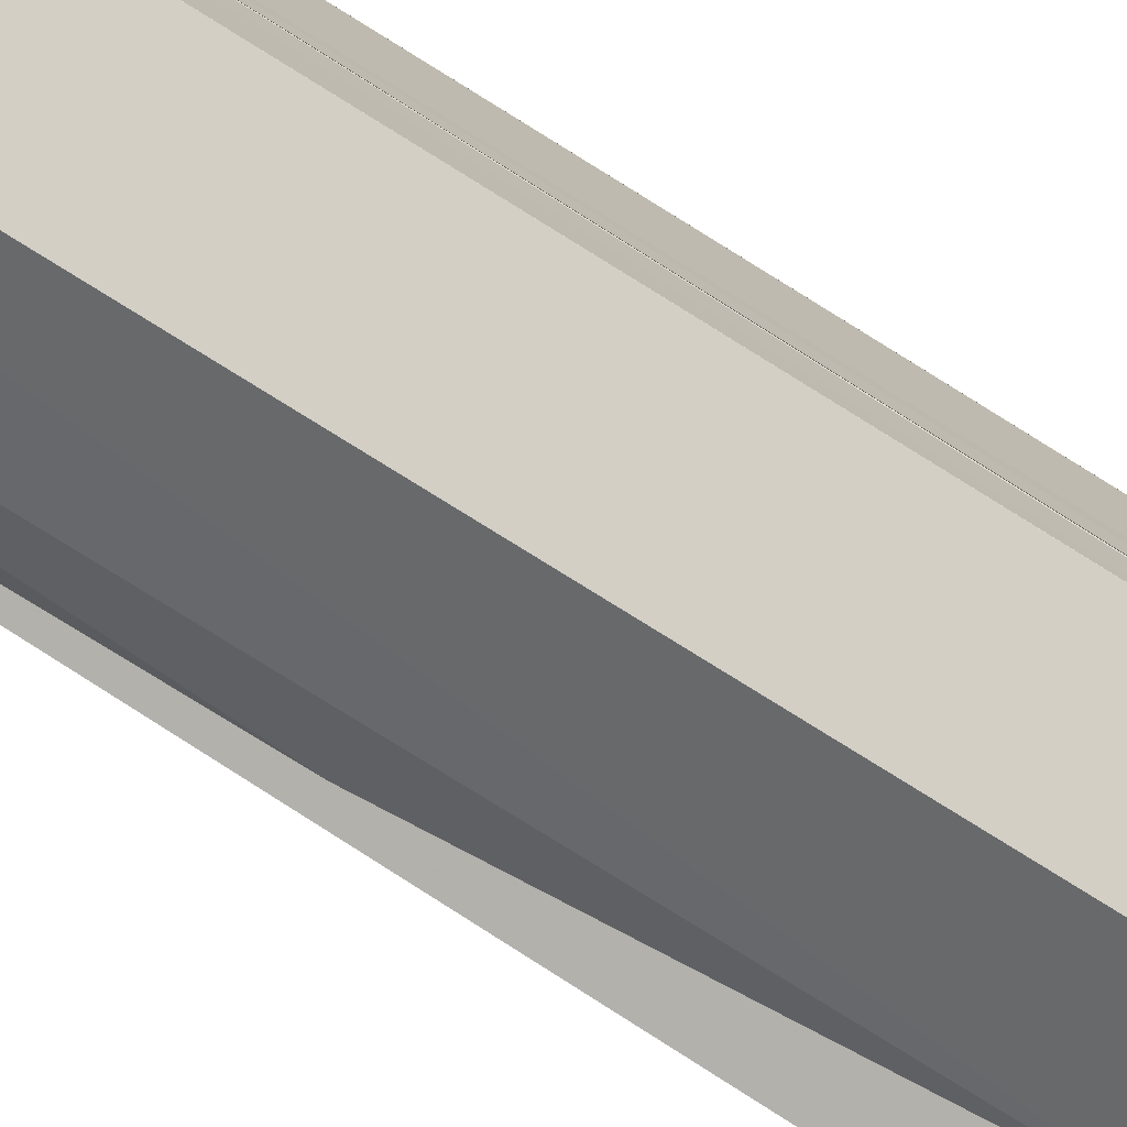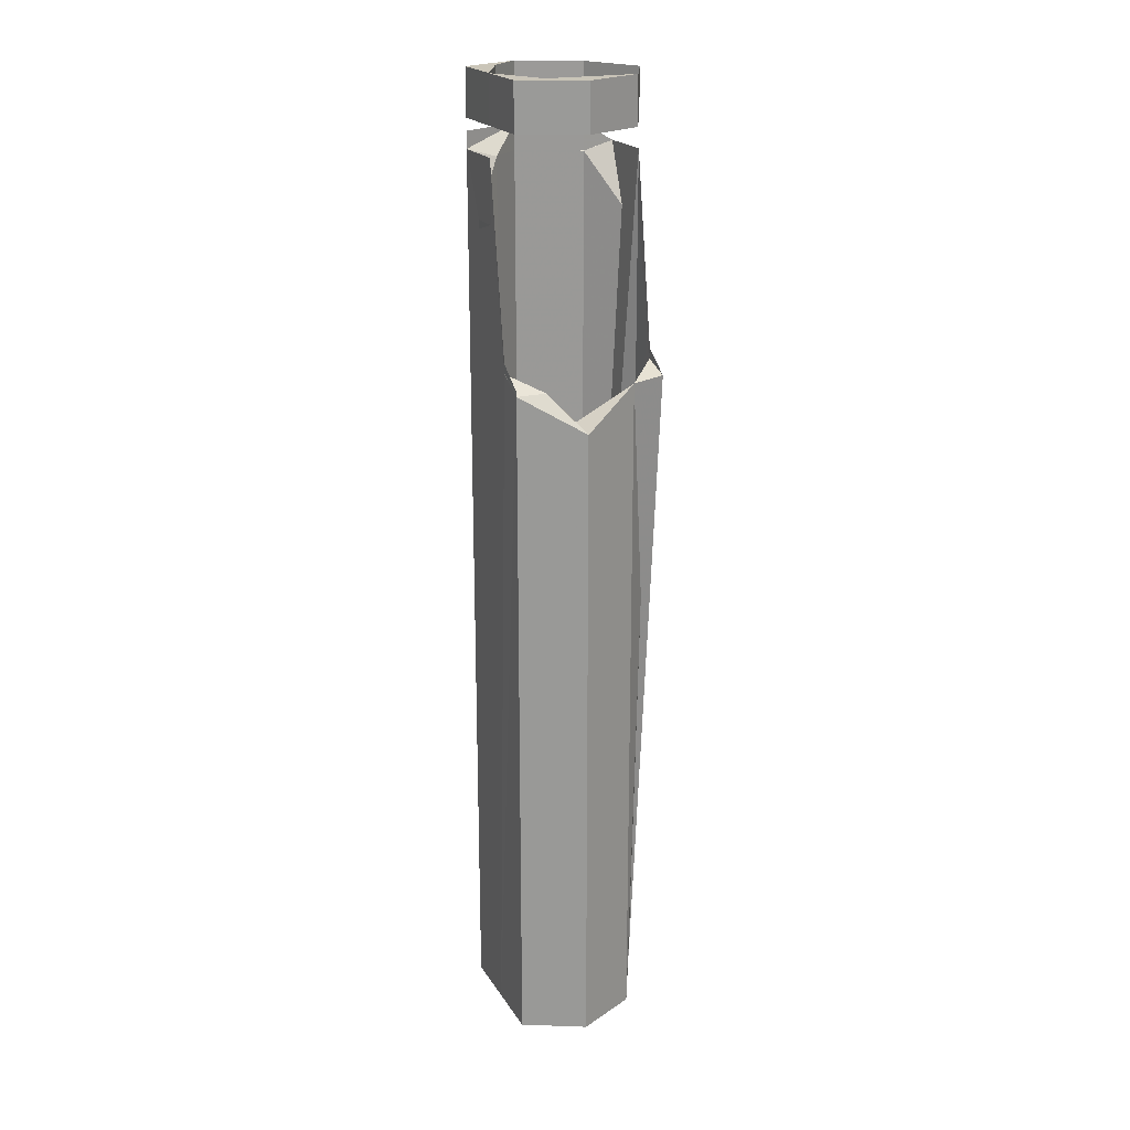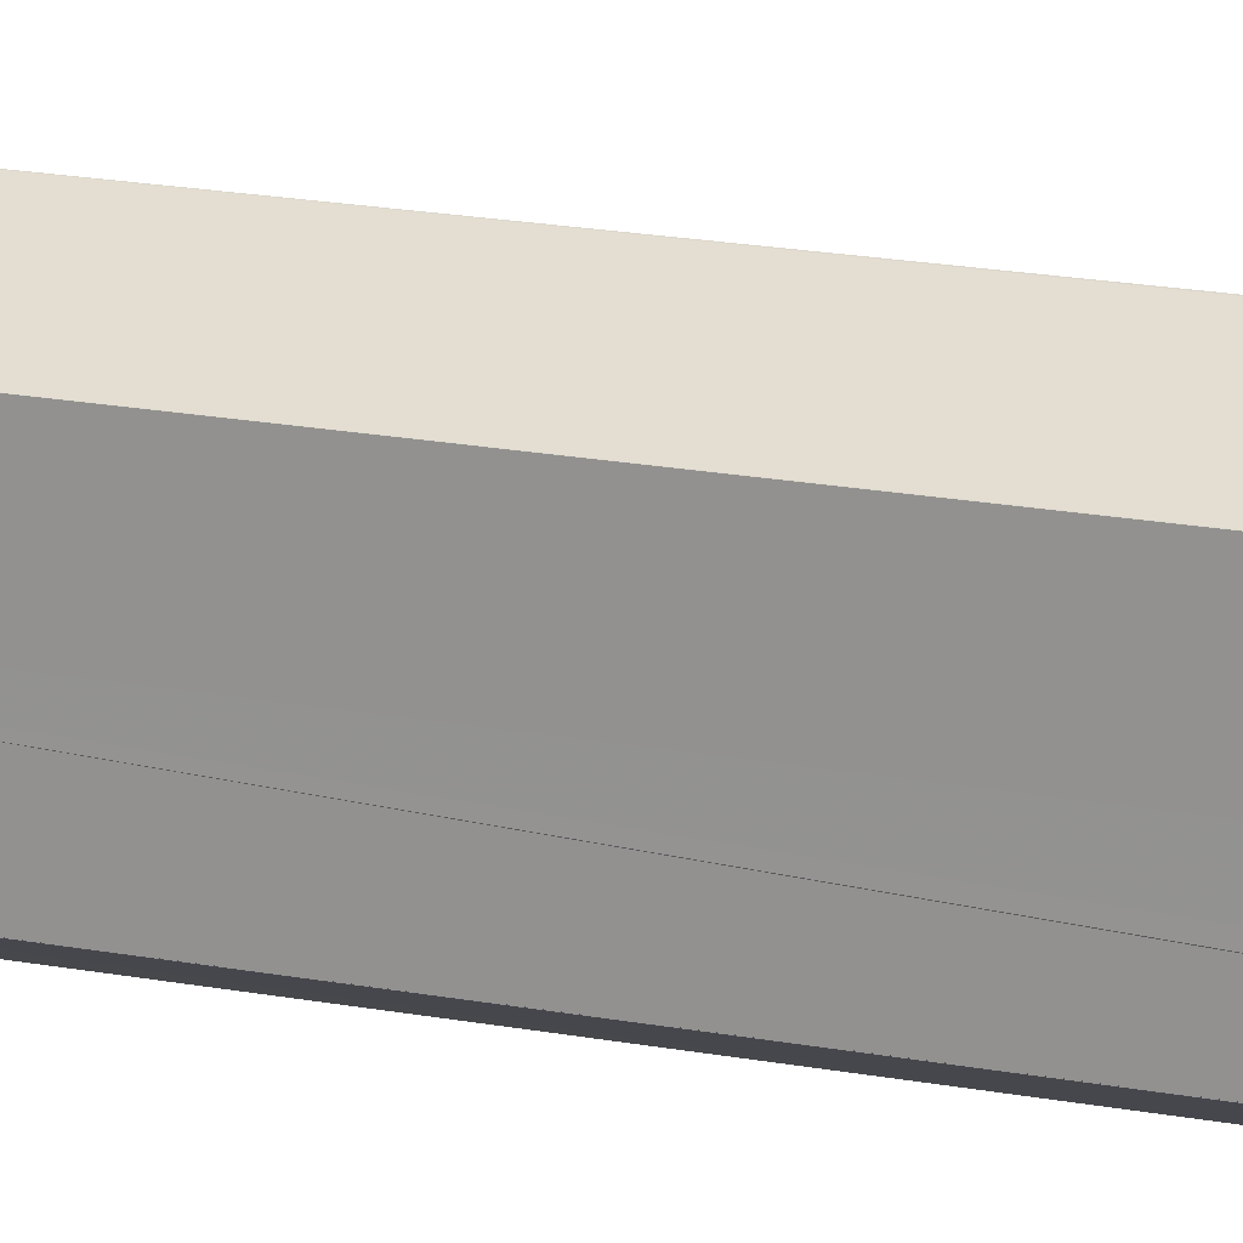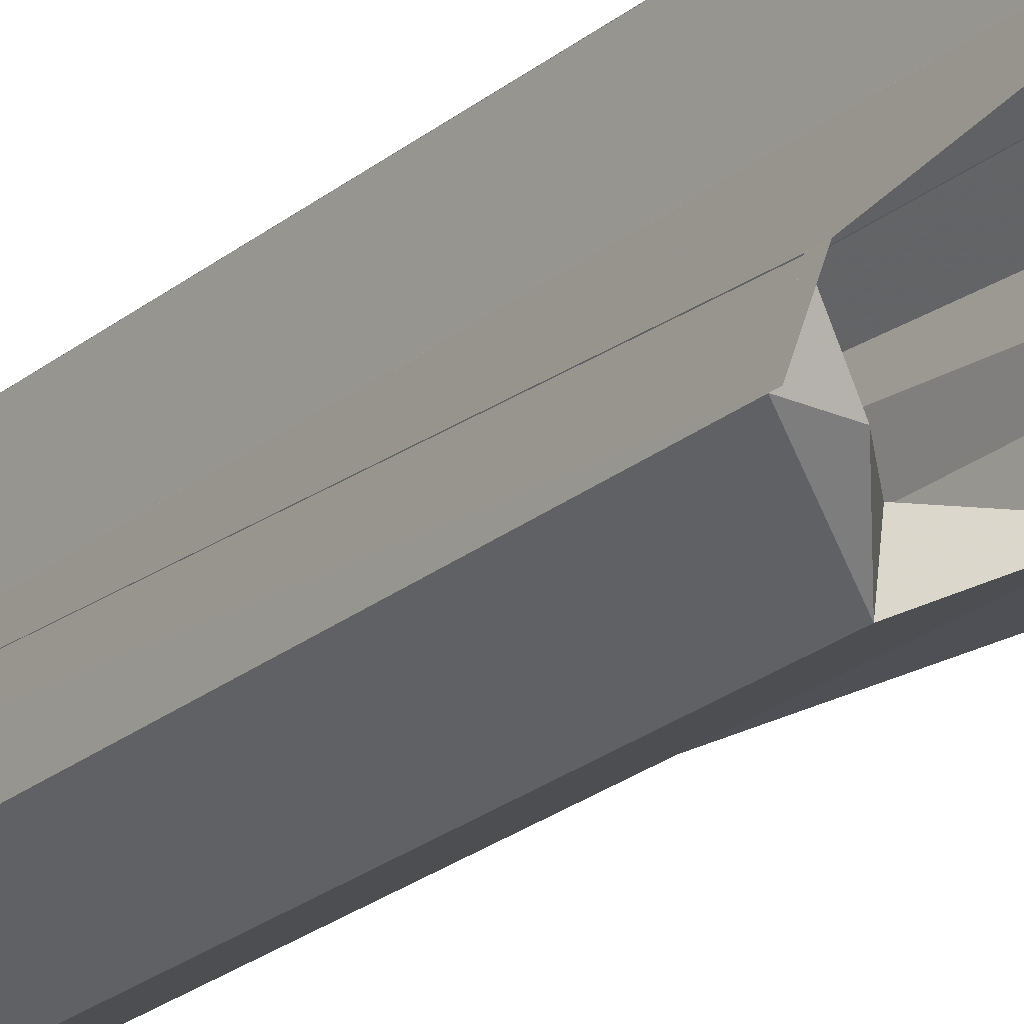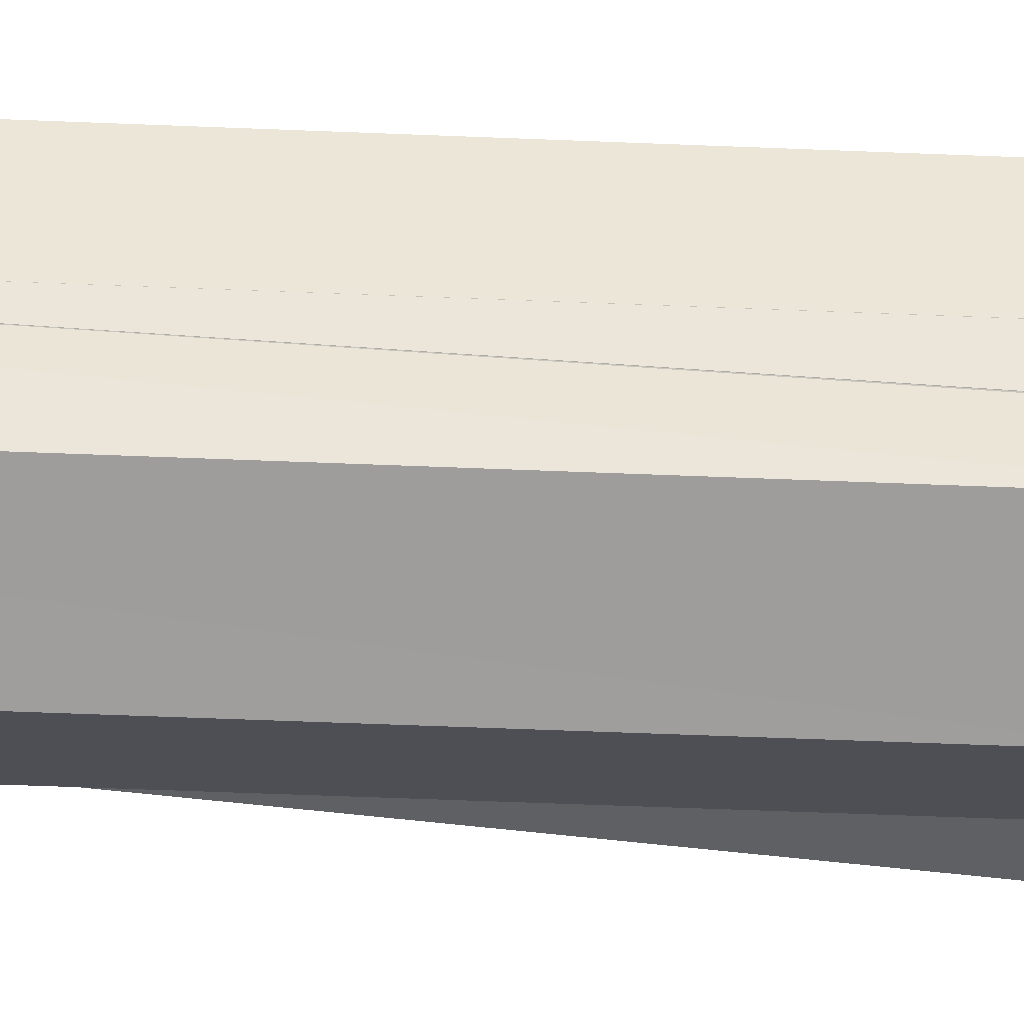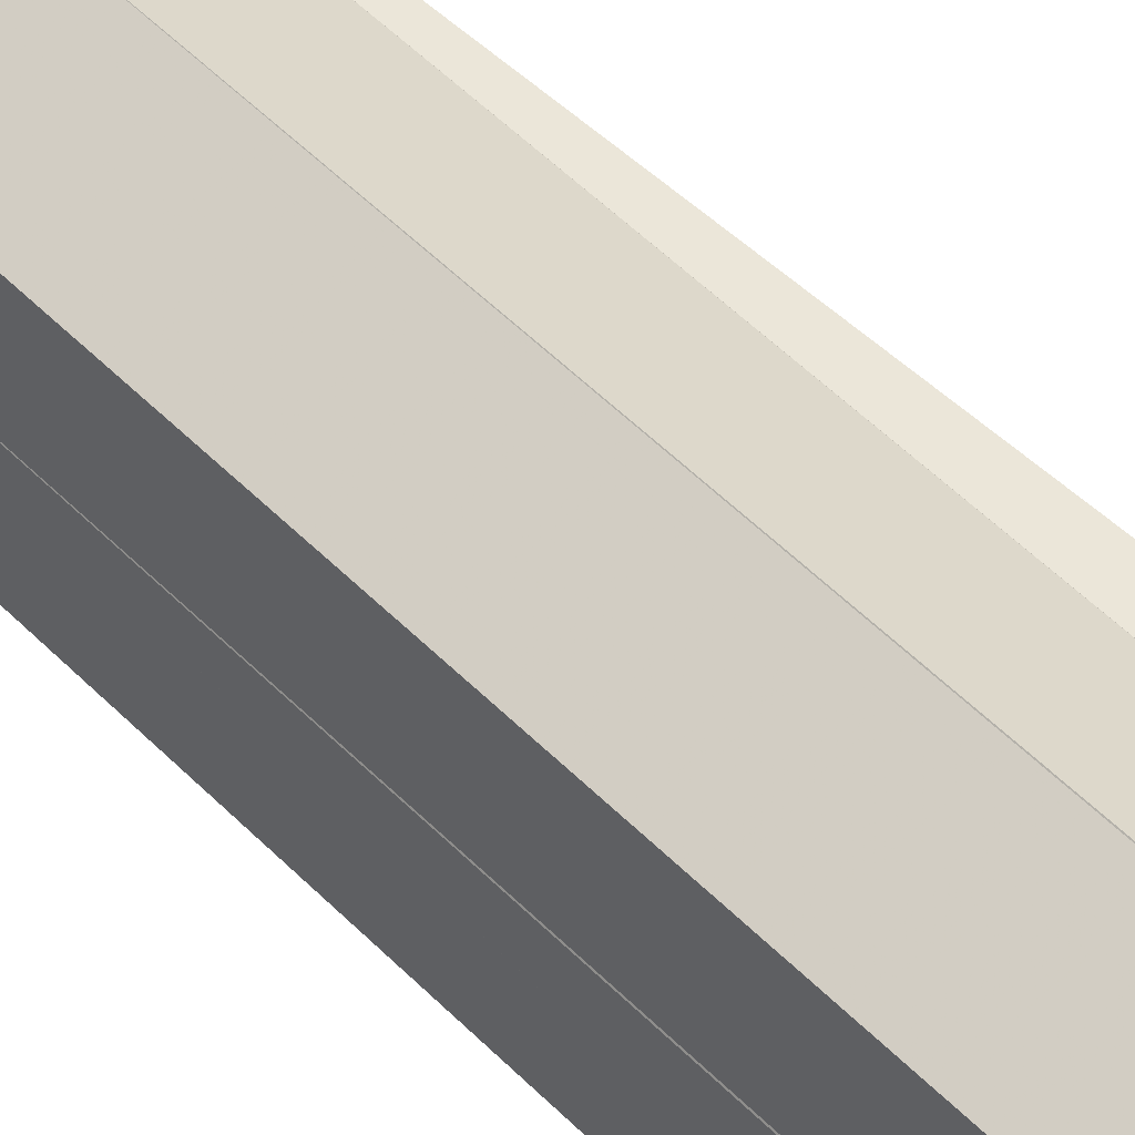
<metadata>
{"format":"obj","ext":"obj","renderer":"f3d","projection":"perspective","resolution":1024,"background":"white","views":[{"elev":-77.7,"azim":-122.0,"up":"+Y"},{"elev":20.6,"azim":-23.2,"up":"+Z"},{"elev":18.2,"azim":-69.5,"up":"+Y"},{"elev":-23.9,"azim":-37.0,"up":"+Y"},{"elev":-44.6,"azim":-92.9,"up":"+Y"},{"elev":47.2,"azim":-40.7,"up":"+Y"}]}
</metadata>
<code>
o 2062
v 2230 1862 9.908
v 2230 1862 9.908
v 2230 1862 9.908
v 2230 1862 9.908
v 2230 1862 9.908
v 2230 1862 10.21
v 2230 1862 9.908
v 2230 1862 10.18
v 2230 1862 9.908
v 2230 1862 10.2
v 2230 1862 10.14
v 2230 1862 10.2
v 2230 1862 9.908
v 2230 1862 10.14
v 2230 1862 9.908
v 2230 1862 9.908
v 2230 1862 10.14
v 2230 1862 9.908
v 2230 1861 9.908
v 2230 1862 10.14
v 2230 1862 10.14
v 2230 1862 10.14
v 2230 1862 10.14
v 2230 1861 10.12
v 2230 1862 9.908
v 2230 1862 9.908
v 2230 1861 9.908
v 2230 1862 10.14
v 2230 1862 9.908
v 2230 1862 9.908
v 2230 1862 9.908
v 2230 1861 9.908
v 2230 1862 9.908
v 2230 1862 9.908
v 2230 1862 10.14
v 2230 1861 10.12
v 2230 1862 9.908
v 2230 1862 10.12
v 2230 1862 9.908
v 2230 1862 10.14
v 2230 1862 10.14
v 2230 1862 9.908
v 2230 1862 10.12
v 2230 1862 10.14
v 2230 1862 9.908
v 2230 1862 10.14
v 2230 1862 9.908
v 2230 1862 10.2
v 2230 1862 10.18
v 2230 1862 9.908
v 2230 1862 10.14
v 2230 1862 10.18
v 2230 1862 10.14
v 2230 1862 10.2
v 2230 1862 10.14
v 2230 1862 10.2
v 2230 1862 10.14
v 2230 1862 9.908
v 2230 1862 10.2
v 2230 1862 10.14
v 2230 1862 10.2
v 2230 1862 10.14
v 2230 1862 9.908
v 2230 1862 10.2
v 2230 1862 10.2
v 2230 1862 10.18
v 2230 1862 10.2
v 2230 1862 10.21
v 2230 1862 10.21
v 2230 1862 10.21
v 2230 1862 10.2
v 2230 1862 10.2
v 2230 1862 10.18
v 2230 1862 10.2
v 2230 1862 9.908
v 2230 1862 9.908
v 2230 1862 9.908
v 2230 1862 10.2
v 2230 1862 10.21
v 2230 1862 10.21
v 2230 1862 10.21
v 2230 1862 10.2
v 2230 1862 9.908
v 2230 1862 10.2
v 2230 1862 10.18
v 2230 1862 10.18
v 2230 1862 10.2
v 2230 1862 10.14
v 2230 1862 9.908
v 2230 1862 10.14
v 2230 1862 10.2
v 2230 1862 10.2
v 2230 1862 10.18
v 2230 1862 10.2
v 2230 1862 10.14
v 2230 1862 10.14
v 2230 1862 10.14
v 2230 1862 10.14
v 2230 1862 10.12
v 2230 1862 10.14
v 2230 1862 10.2
v 2230 1862 10.14
v 2230 1862 10.14
v 2230 1862 10.2
v 2230 1862 10.2
v 2230 1862 10.14
v 2230 1862 10.23
v 2230 1861 10.21
v 2230 1862 10.21
v 2230 1861 10.23
v 2230 1862 10.21
v 2230 1862 10.21
v 2230 1862 10.23
v 2230 1862 10.23
v 2230 1862 10.21
v 2230 1862 10.21
v 2230 1862 10.23
v 2230 1862 10.21
v 2230 1862 10.21
v 2230 1862 10.21
v 2230 1862 10.21
v 2230 1862 10.23
v 2230 1862 10.23
v 2230 1862 10.23
v 2230 1862 10.21
v 2230 1862 10.21
v 2230 1862 10.23
v 2230 1862 10.23
v 2230 1861 10.21
v 2230 1861 10.23
v 2230 1862 10.23
v 2230 1862 10.21
v 2230 1862 10.23
v 2230 1862 10.23
v 2230 1862 10.21
v 2230 1862 10.23
v 2230 1862 10.23
v 2230 1862 10.23
v 2230 1862 10.23
v 2230 1862 10.23
v 2230 1862 10.23
v 2230 1862 10.21
v 2230 1862 10.23
v 2230 1862 10.23
v 2230 1862 10.23
v 2230 1862 10.23
v 2230 1862 10.23
v 2230 1862 10.23
v 2230 1862 10.21
v 2230 1862 10.23
v 2230 1862 10.21
v 2230 1862 10.23
v 2230 1862 10.23
v 2230 1862 10.21
v 2230 1862 10.21
v 2230 1862 10.23
v 2230 1862 10.23
v 2230 1862 10.21
v 2230 1862 10.21
v 2230 1862 10.23
v 2230 1862 10.21
v 2230 1862 10.23
v 2230 1862 10.21
v 2230 1862 10.21
v 2230 1862 10.21
v 2230 1862 10.21
v 2230 1862 10.21
v 2230 1862 10.23
v 2230 1862 10.21
v 2230 1862 10.21
v 2230 1862 10.21
v 2230 1861 10.21
v 2230 1862 10.21
v 2230 1862 10.21
v 2230 1862 10.21
v 2230 1862 10.14
v 2230 1862 9.908
v 2230 1862 10.14
v 2230 1862 10.14
v 2230 1862 10.14
v 2230 1862 10.14
v 2230 1862 10.14
v 2230 1862 10.2
v 2230 1862 9.908
v 2230 1862 10.21
v 2230 1862 10.14
v 2230 1862 10.12
v 2230 1861 10.12
v 2230 1862 10.14
v 2230 1862 10.14
v 2230 1862 10.14
f 1 2 3
f 3 4 5
f 6 7 4
f 3 8 9
f 10 11 8
f 9 12 13
f 9 14 15
f 16 17 9
f 16 18 19
f 20 21 17
f 21 22 23
f 14 20 24
f 25 24 20
f 24 26 27
f 28 27 29
f 19 30 29
f 14 30 31
f 32 31 30
f 33 34 31
f 32 35 36
f 37 35 29
f 38 39 30
f 40 39 41
f 42 43 41
f 42 44 37
f 45 46 43
f 47 48 37
f 37 49 47
f 50 44 51
f 50 51 52
f 49 50 52
f 53 54 52
f 55 50 56
f 57 58 55
f 59 60 55
f 60 61 62
f 56 63 64
f 52 65 66
f 52 67 65
f 68 65 69
f 70 63 7
f 71 7 63
f 72 71 73
f 74 75 7
f 76 49 71
f 77 71 74
f 71 78 74
f 74 78 70
f 76 79 80
f 77 81 79
f 12 79 81
f 82 70 12
f 70 82 74
f 83 74 82
f 84 85 82
f 86 83 82
f 8 83 86
f 87 8 86
f 88 89 8
f 90 89 88
f 91 89 92
f 92 93 94
f 95 89 96
f 97 98 95
f 95 24 99
f 89 100 101
f 89 102 100
f 21 100 102
f 103 104 100
f 105 103 106
f 107 108 109
f 110 111 108
f 107 112 113
f 114 112 113
f 114 115 116
f 117 115 118
f 119 117 120
f 121 122 116
f 121 123 109
f 119 124 125
f 126 122 127
f 126 128 127
f 129 123 130
f 124 131 130
f 132 130 131
f 133 132 134
f 133 135 136
f 135 137 138
f 139 138 127
f 140 141 138
f 139 142 143
f 144 142 143
f 145 146 144
f 144 110 147
f 147 130 148
f 149 150 148
f 151 152 150
f 149 153 154
f 155 153 154
f 155 137 156
f 157 158 148
f 157 159 156
f 160 158 161
f 162 159 163
f 162 164 163
f 165 118 163
f 166 167 165
f 165 168 169
f 170 168 169
f 170 171 172
f 172 161 109
f 129 173 161
f 124 161 173
f 174 175 173
f 176 177 178
f 179 178 180
f 181 182 179
f 183 184 185
f 186 187 188
f 189 190 191

</code>
